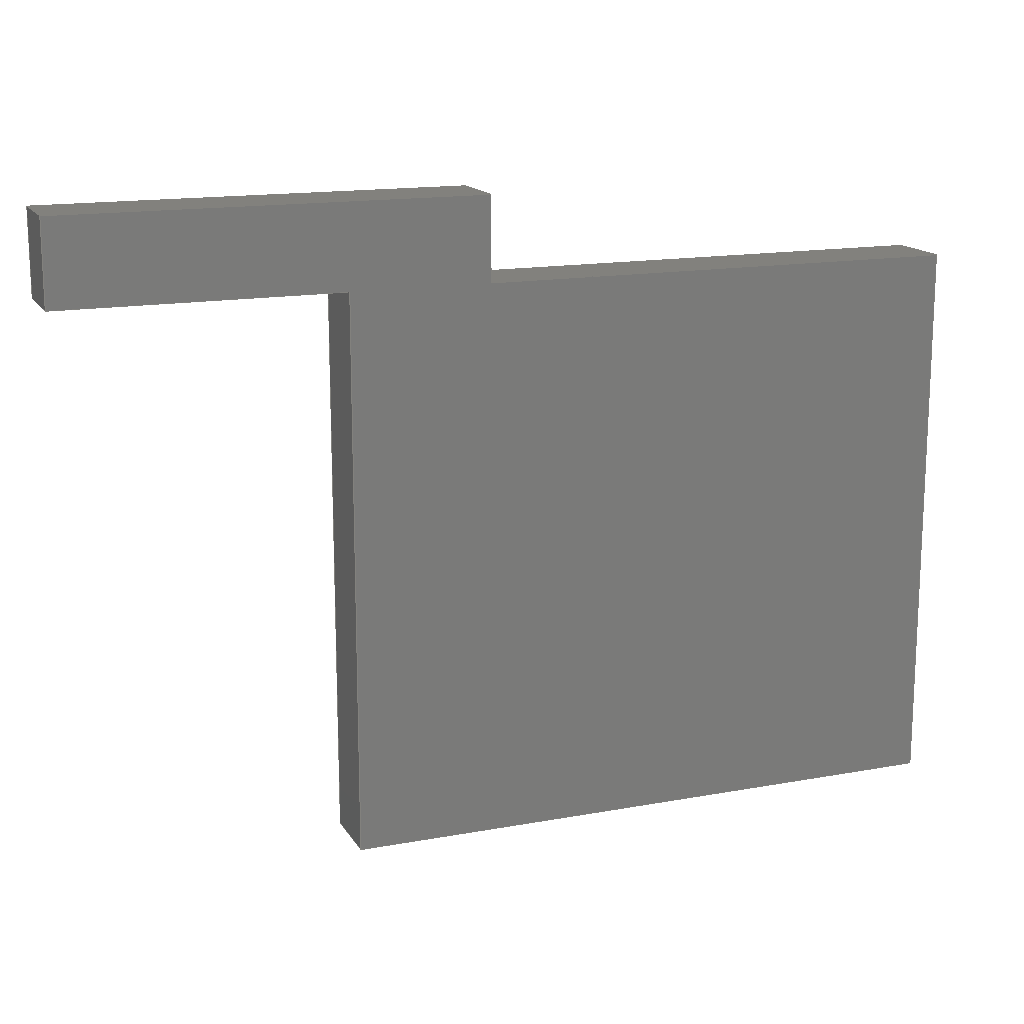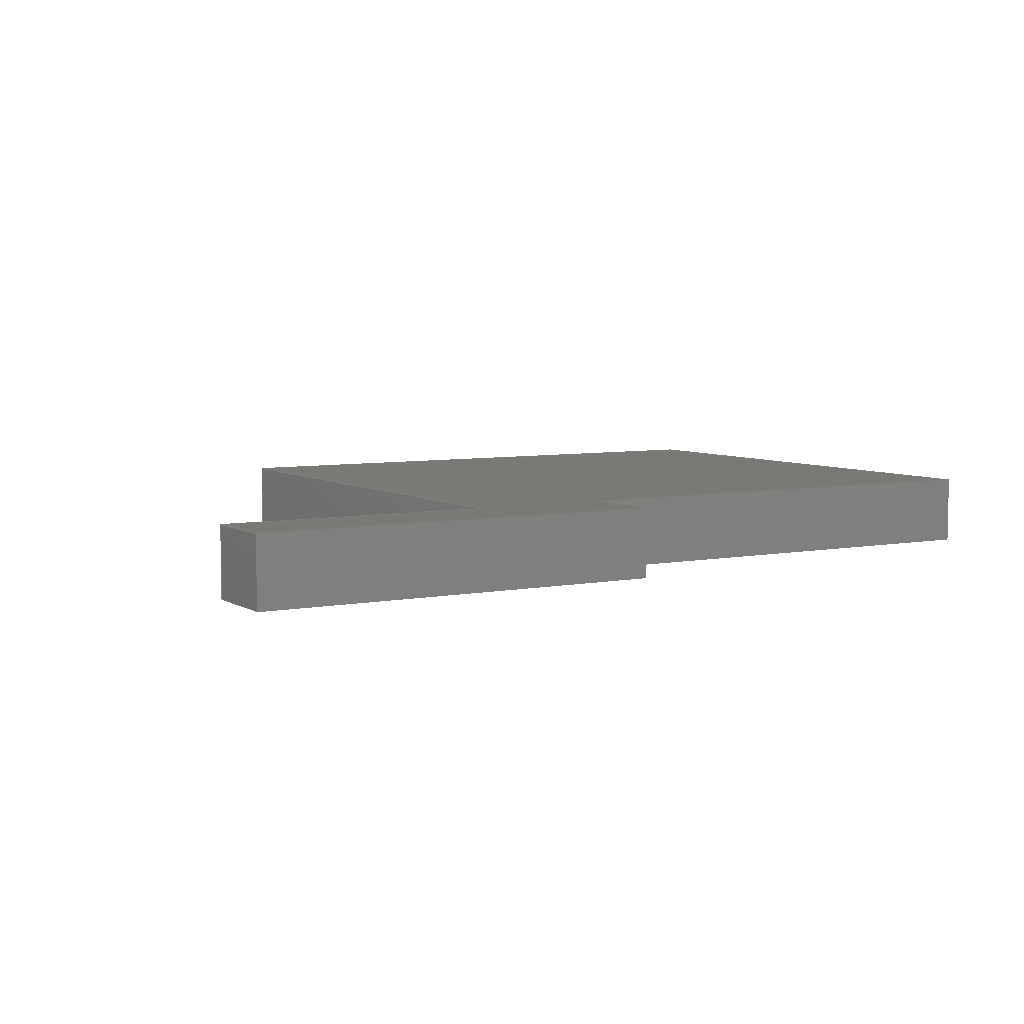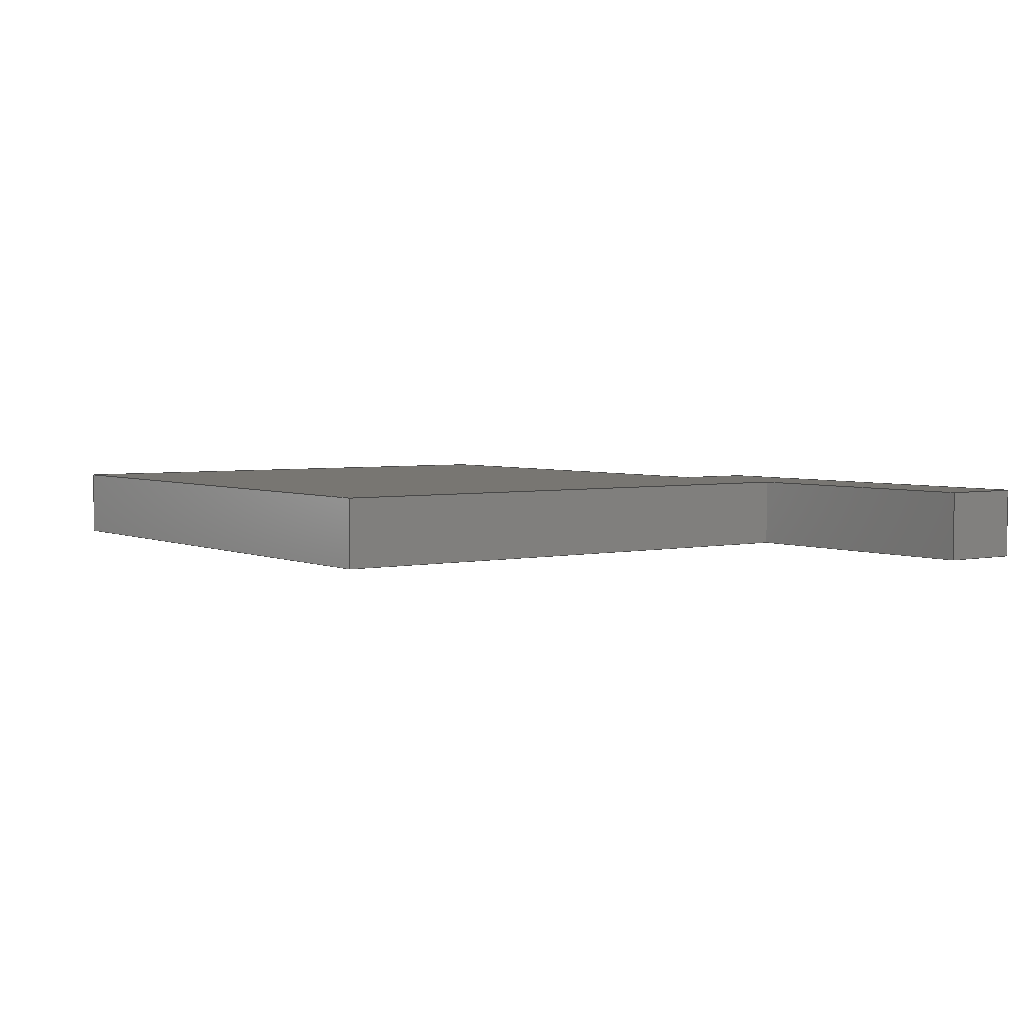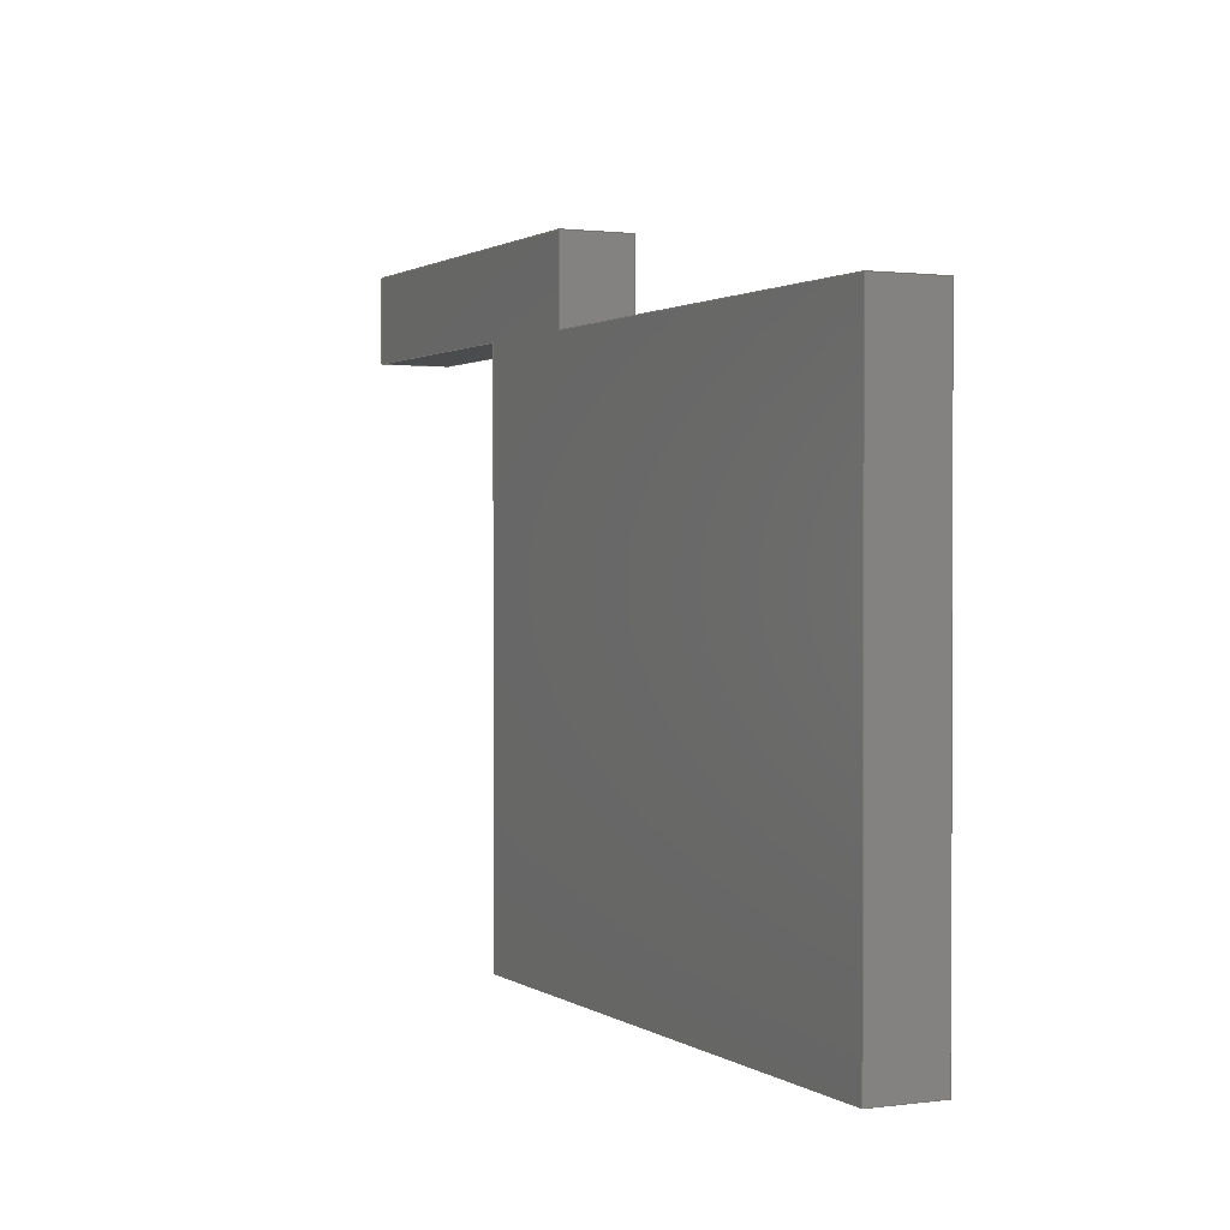
<metadata>
{"format":"step","ext":"step","renderer":"f3d","projection":"perspective","resolution":1024,"background":"white","views":[{"elev":15.4,"azim":-21.3,"up":"+Z"},{"elev":6.1,"azim":-30.7,"up":"+Y"},{"elev":3.7,"azim":-125.6,"up":"+Y"},{"elev":1.2,"azim":64.3,"up":"+Z"}]}
</metadata>
<code>
ISO-10303-21;
DATA;
#1=MECHANICAL_DESIGN_GEOMETRIC_PRESENTATION_REPRESENTATION('',(#4),#306);
#2=SHAPE_REPRESENTATION_RELATIONSHIP('SRR','None',#313,#3);
#3=ADVANCED_BREP_SHAPE_REPRESENTATION('',(#5),#305);
#4=STYLED_ITEM('',(#323),#5);
#5=MANIFOLD_SOLID_BREP('Body1',#182);
#6=FACE_OUTER_BOUND('',#16,.T.);
#7=FACE_OUTER_BOUND('',#17,.T.);
#8=FACE_OUTER_BOUND('',#18,.T.);
#9=FACE_OUTER_BOUND('',#19,.T.);
#10=FACE_OUTER_BOUND('',#20,.T.);
#11=FACE_OUTER_BOUND('',#21,.T.);
#12=FACE_OUTER_BOUND('',#22,.T.);
#13=FACE_OUTER_BOUND('',#23,.T.);
#14=FACE_OUTER_BOUND('',#24,.T.);
#15=FACE_OUTER_BOUND('',#25,.T.);
#16=EDGE_LOOP('',(#114,#115,#116,#117));
#17=EDGE_LOOP('',(#118,#119,#120,#121));
#18=EDGE_LOOP('',(#122,#123,#124,#125));
#19=EDGE_LOOP('',(#126,#127,#128,#129));
#20=EDGE_LOOP('',(#130,#131,#132,#133));
#21=EDGE_LOOP('',(#134,#135,#136,#137));
#22=EDGE_LOOP('',(#138,#139,#140,#141));
#23=EDGE_LOOP('',(#142,#143,#144,#145));
#24=EDGE_LOOP('',(#146,#147,#148,#149,#150,#151,#152,#153));
#25=EDGE_LOOP('',(#154,#155,#156,#157,#158,#159,#160,#161));
#26=LINE('',#256,#50);
#27=LINE('',#258,#51);
#28=LINE('',#260,#52);
#29=LINE('',#261,#53);
#30=LINE('',#264,#54);
#31=LINE('',#266,#55);
#32=LINE('',#267,#56);
#33=LINE('',#271,#57);
#34=LINE('',#273,#58);
#35=LINE('',#275,#59);
#36=LINE('',#276,#60);
#37=LINE('',#279,#61);
#38=LINE('',#281,#62);
#39=LINE('',#282,#63);
#40=LINE('',#284,#64);
#41=LINE('',#285,#65);
#42=LINE('',#288,#66);
#43=LINE('',#290,#67);
#44=LINE('',#291,#68);
#45=LINE('',#294,#69);
#46=LINE('',#296,#70);
#47=LINE('',#297,#71);
#48=LINE('',#299,#72);
#49=LINE('',#300,#73);
#50=VECTOR('',#210,1);
#51=VECTOR('',#211,1);
#52=VECTOR('',#212,1);
#53=VECTOR('',#213,1);
#54=VECTOR('',#216,1);
#55=VECTOR('',#217,1);
#56=VECTOR('',#218,1);
#57=VECTOR('',#221,1);
#58=VECTOR('',#222,1);
#59=VECTOR('',#223,1);
#60=VECTOR('',#224,1);
#61=VECTOR('',#227,1);
#62=VECTOR('',#228,1);
#63=VECTOR('',#229,1);
#64=VECTOR('',#232,1);
#65=VECTOR('',#233,1);
#66=VECTOR('',#236,1);
#67=VECTOR('',#237,1);
#68=VECTOR('',#238,1);
#69=VECTOR('',#241,1);
#70=VECTOR('',#242,1);
#71=VECTOR('',#243,1);
#72=VECTOR('',#246,1);
#73=VECTOR('',#247,1);
#74=VERTEX_POINT('',#254);
#75=VERTEX_POINT('',#255);
#76=VERTEX_POINT('',#257);
#77=VERTEX_POINT('',#259);
#78=VERTEX_POINT('',#263);
#79=VERTEX_POINT('',#265);
#80=VERTEX_POINT('',#269);
#81=VERTEX_POINT('',#270);
#82=VERTEX_POINT('',#272);
#83=VERTEX_POINT('',#274);
#84=VERTEX_POINT('',#278);
#85=VERTEX_POINT('',#280);
#86=VERTEX_POINT('',#287);
#87=VERTEX_POINT('',#289);
#88=VERTEX_POINT('',#293);
#89=VERTEX_POINT('',#295);
#90=EDGE_CURVE('',#74,#75,#26,.T.);
#91=EDGE_CURVE('',#76,#75,#27,.T.);
#92=EDGE_CURVE('',#76,#77,#28,.T.);
#93=EDGE_CURVE('',#77,#74,#29,.T.);
#94=EDGE_CURVE('',#78,#75,#30,.T.);
#95=EDGE_CURVE('',#78,#79,#31,.T.);
#96=EDGE_CURVE('',#76,#79,#32,.T.);
#97=EDGE_CURVE('',#80,#81,#33,.T.);
#98=EDGE_CURVE('',#80,#82,#34,.T.);
#99=EDGE_CURVE('',#83,#82,#35,.T.);
#100=EDGE_CURVE('',#81,#83,#36,.T.);
#101=EDGE_CURVE('',#77,#84,#37,.T.);
#102=EDGE_CURVE('',#85,#84,#38,.T.);
#103=EDGE_CURVE('',#74,#85,#39,.T.);
#104=EDGE_CURVE('',#82,#85,#40,.T.);
#105=EDGE_CURVE('',#84,#83,#41,.T.);
#106=EDGE_CURVE('',#80,#86,#42,.T.);
#107=EDGE_CURVE('',#87,#81,#43,.T.);
#108=EDGE_CURVE('',#86,#87,#44,.T.);
#109=EDGE_CURVE('',#86,#88,#45,.T.);
#110=EDGE_CURVE('',#89,#87,#46,.T.);
#111=EDGE_CURVE('',#88,#89,#47,.T.);
#112=EDGE_CURVE('',#88,#78,#48,.T.);
#113=EDGE_CURVE('',#79,#89,#49,.T.);
#114=ORIENTED_EDGE('',*,*,#90,.T.);
#115=ORIENTED_EDGE('',*,*,#91,.F.);
#116=ORIENTED_EDGE('',*,*,#92,.T.);
#117=ORIENTED_EDGE('',*,*,#93,.T.);
#118=ORIENTED_EDGE('',*,*,#91,.T.);
#119=ORIENTED_EDGE('',*,*,#94,.F.);
#120=ORIENTED_EDGE('',*,*,#95,.T.);
#121=ORIENTED_EDGE('',*,*,#96,.F.);
#122=ORIENTED_EDGE('',*,*,#97,.F.);
#123=ORIENTED_EDGE('',*,*,#98,.T.);
#124=ORIENTED_EDGE('',*,*,#99,.F.);
#125=ORIENTED_EDGE('',*,*,#100,.F.);
#126=ORIENTED_EDGE('',*,*,#101,.T.);
#127=ORIENTED_EDGE('',*,*,#102,.F.);
#128=ORIENTED_EDGE('',*,*,#103,.F.);
#129=ORIENTED_EDGE('',*,*,#93,.F.);
#130=ORIENTED_EDGE('',*,*,#104,.T.);
#131=ORIENTED_EDGE('',*,*,#102,.T.);
#132=ORIENTED_EDGE('',*,*,#105,.T.);
#133=ORIENTED_EDGE('',*,*,#99,.T.);
#134=ORIENTED_EDGE('',*,*,#106,.F.);
#135=ORIENTED_EDGE('',*,*,#97,.T.);
#136=ORIENTED_EDGE('',*,*,#107,.F.);
#137=ORIENTED_EDGE('',*,*,#108,.F.);
#138=ORIENTED_EDGE('',*,*,#109,.F.);
#139=ORIENTED_EDGE('',*,*,#108,.T.);
#140=ORIENTED_EDGE('',*,*,#110,.F.);
#141=ORIENTED_EDGE('',*,*,#111,.F.);
#142=ORIENTED_EDGE('',*,*,#112,.F.);
#143=ORIENTED_EDGE('',*,*,#111,.T.);
#144=ORIENTED_EDGE('',*,*,#113,.F.);
#145=ORIENTED_EDGE('',*,*,#95,.F.);
#146=ORIENTED_EDGE('',*,*,#96,.T.);
#147=ORIENTED_EDGE('',*,*,#113,.T.);
#148=ORIENTED_EDGE('',*,*,#110,.T.);
#149=ORIENTED_EDGE('',*,*,#107,.T.);
#150=ORIENTED_EDGE('',*,*,#100,.T.);
#151=ORIENTED_EDGE('',*,*,#105,.F.);
#152=ORIENTED_EDGE('',*,*,#101,.F.);
#153=ORIENTED_EDGE('',*,*,#92,.F.);
#154=ORIENTED_EDGE('',*,*,#94,.T.);
#155=ORIENTED_EDGE('',*,*,#90,.F.);
#156=ORIENTED_EDGE('',*,*,#103,.T.);
#157=ORIENTED_EDGE('',*,*,#104,.F.);
#158=ORIENTED_EDGE('',*,*,#98,.F.);
#159=ORIENTED_EDGE('',*,*,#106,.T.);
#160=ORIENTED_EDGE('',*,*,#109,.T.);
#161=ORIENTED_EDGE('',*,*,#112,.T.);
#162=PLANE('',#196);
#163=PLANE('',#197);
#164=PLANE('',#198);
#165=PLANE('',#199);
#166=PLANE('',#200);
#167=PLANE('',#201);
#168=PLANE('',#202);
#169=PLANE('',#203);
#170=PLANE('',#204);
#171=PLANE('',#205);
#172=ADVANCED_FACE('',(#6),#162,.T.);
#173=ADVANCED_FACE('',(#7),#163,.T.);
#174=ADVANCED_FACE('',(#8),#164,.T.);
#175=ADVANCED_FACE('',(#9),#165,.T.);
#176=ADVANCED_FACE('',(#10),#166,.T.);
#177=ADVANCED_FACE('',(#11),#167,.T.);
#178=ADVANCED_FACE('',(#12),#168,.T.);
#179=ADVANCED_FACE('',(#13),#169,.T.);
#180=ADVANCED_FACE('',(#14),#170,.T.);
#181=ADVANCED_FACE('',(#15),#171,.F.);
#182=CLOSED_SHELL('',(#172,#173,#174,#175,#176,#177,#178,#179,#180,#181));
#183=DERIVED_UNIT_ELEMENT(#185,1);
#184=DERIVED_UNIT_ELEMENT(#308,3);
#185=(
MASS_UNIT()
NAMED_UNIT(*)
SI_UNIT(.KILO.,.GRAM.)
);
#186=DERIVED_UNIT((#183,#184));
#187=MEASURE_REPRESENTATION_ITEM('density measure',
POSITIVE_RATIO_MEASURE(7850),#186);
#188=PROPERTY_DEFINITION_REPRESENTATION(#193,#190);
#189=PROPERTY_DEFINITION_REPRESENTATION(#194,#191);
#190=REPRESENTATION('material name',(#192),#305);
#191=REPRESENTATION('density',(#187),#305);
#192=DESCRIPTIVE_REPRESENTATION_ITEM('Steel','Steel');
#193=PROPERTY_DEFINITION('material property','material name',#315);
#194=PROPERTY_DEFINITION('material property','density of part',#315);
#195=AXIS2_PLACEMENT_3D('placement',#252,#206,#207);
#196=AXIS2_PLACEMENT_3D('',#253,#208,#209);
#197=AXIS2_PLACEMENT_3D('',#262,#214,#215);
#198=AXIS2_PLACEMENT_3D('',#268,#219,#220);
#199=AXIS2_PLACEMENT_3D('',#277,#225,#226);
#200=AXIS2_PLACEMENT_3D('',#283,#230,#231);
#201=AXIS2_PLACEMENT_3D('',#286,#234,#235);
#202=AXIS2_PLACEMENT_3D('',#292,#239,#240);
#203=AXIS2_PLACEMENT_3D('',#298,#244,#245);
#204=AXIS2_PLACEMENT_3D('',#301,#248,#249);
#205=AXIS2_PLACEMENT_3D('',#302,#250,#251);
#206=DIRECTION('axis',(0,0,1));
#207=DIRECTION('refdir',(1,0,0));
#208=DIRECTION('center_axis',(1,0,-2.22e-16));
#209=DIRECTION('ref_axis',(-2.22e-16,0,-1));
#210=DIRECTION('',(-1.11e-16,0,-1));
#211=DIRECTION('',(0,-1,0));
#212=DIRECTION('',(1.11e-16,0,1));
#213=DIRECTION('',(0,-1,-8.882e-16));
#214=DIRECTION('center_axis',(-1.974e-16,0,1));
#215=DIRECTION('ref_axis',(1,0,1.974e-16));
#216=DIRECTION('',(-1,0,-1.974e-16));
#217=DIRECTION('',(0,1,0));
#218=DIRECTION('',(1,0,1.974e-16));
#219=DIRECTION('center_axis',(0,-4.441e-16,-1));
#220=DIRECTION('ref_axis',(4.93e-32,-1,4.441e-16));
#221=DIRECTION('',(0,1,0));
#222=DIRECTION('',(-1,0,0));
#223=DIRECTION('',(4.93e-32,-1,4.441e-16));
#224=DIRECTION('',(-1,0,0));
#225=DIRECTION('center_axis',(0,0,1));
#226=DIRECTION('ref_axis',(0,1,0));
#227=DIRECTION('',(-1,0,0));
#228=DIRECTION('',(0,1,0));
#229=DIRECTION('',(-1,0,0));
#230=DIRECTION('center_axis',(-1,0,0));
#231=DIRECTION('ref_axis',(0,0,1));
#232=DIRECTION('',(1.11e-16,0,1));
#233=DIRECTION('',(-1.11e-16,0,-1));
#234=DIRECTION('center_axis',(-1,0,0));
#235=DIRECTION('ref_axis',(0,0,1));
#236=DIRECTION('',(0,0,-1));
#237=DIRECTION('',(0,0,1));
#238=DIRECTION('',(0,1,0));
#239=DIRECTION('center_axis',(0,0,-1));
#240=DIRECTION('ref_axis',(-1,0,0));
#241=DIRECTION('',(1,0,0));
#242=DIRECTION('',(-1,0,0));
#243=DIRECTION('',(0,1,0));
#244=DIRECTION('center_axis',(1,0,1.11e-16));
#245=DIRECTION('ref_axis',(1.11e-16,0,-1));
#246=DIRECTION('',(-1.11e-16,0,1));
#247=DIRECTION('',(1.11e-16,0,-1));
#248=DIRECTION('center_axis',(0,1,0));
#249=DIRECTION('ref_axis',(0,0,1));
#250=DIRECTION('center_axis',(0,1,0));
#251=DIRECTION('ref_axis',(1,0,0));
#252=CARTESIAN_POINT('',(0,0,0));
#253=CARTESIAN_POINT('Origin',(-1.294,0.25,2.261));
#254=CARTESIAN_POINT('',(-1.294,0,2.561));
#255=CARTESIAN_POINT('',(-1.294,0,1.961));
#256=CARTESIAN_POINT('',(-1.294,0,1.961));
#257=CARTESIAN_POINT('',(-1.294,0.5,1.961));
#258=CARTESIAN_POINT('',(-1.294,0.125,1.961));
#259=CARTESIAN_POINT('',(-1.294,0.5,2.561));
#260=CARTESIAN_POINT('',(-1.294,0.5,2.561));
#261=CARTESIAN_POINT('',(-1.294,0,2.561));
#262=CARTESIAN_POINT('Origin',(-2.294,0,1.961));
#263=CARTESIAN_POINT('',(2.206,0,1.961));
#264=CARTESIAN_POINT('',(2.206,0,1.961));
#265=CARTESIAN_POINT('',(2.206,0.5,1.961));
#266=CARTESIAN_POINT('',(2.206,0,1.961));
#267=CARTESIAN_POINT('',(2.206,0.5,1.961));
#268=CARTESIAN_POINT('Origin',(-2.294,0.5,1.961));
#269=CARTESIAN_POINT('',(-2.294,0,1.961));
#270=CARTESIAN_POINT('',(-2.294,0.5,1.961));
#271=CARTESIAN_POINT('',(-2.294,0,1.961));
#272=CARTESIAN_POINT('',(-4.294,0,1.961));
#273=CARTESIAN_POINT('',(-2.294,0,1.961));
#274=CARTESIAN_POINT('',(-4.294,0.5,1.961));
#275=CARTESIAN_POINT('',(-4.294,0,1.961));
#276=CARTESIAN_POINT('',(-2.294,0.5,1.961));
#277=CARTESIAN_POINT('Origin',(-2.294,0,2.561));
#278=CARTESIAN_POINT('',(-4.294,0.5,2.561));
#279=CARTESIAN_POINT('',(-2.294,0.5,2.561));
#280=CARTESIAN_POINT('',(-4.294,0,2.561));
#281=CARTESIAN_POINT('',(-4.294,0.5,2.561));
#282=CARTESIAN_POINT('',(-2.294,0,2.561));
#283=CARTESIAN_POINT('Origin',(-4.294,0.25,2.261));
#284=CARTESIAN_POINT('',(-4.294,0,2.561));
#285=CARTESIAN_POINT('',(-4.294,0.5,1.961));
#286=CARTESIAN_POINT('Origin',(-2.294,0,-2.039));
#287=CARTESIAN_POINT('',(-2.294,0,-2.039));
#288=CARTESIAN_POINT('',(-2.294,0,1.961));
#289=CARTESIAN_POINT('',(-2.294,0.5,-2.039));
#290=CARTESIAN_POINT('',(-2.294,0.5,1.961));
#291=CARTESIAN_POINT('',(-2.294,0,-2.039));
#292=CARTESIAN_POINT('Origin',(2.206,0,-2.039));
#293=CARTESIAN_POINT('',(2.206,0,-2.039));
#294=CARTESIAN_POINT('',(-2.294,0,-2.039));
#295=CARTESIAN_POINT('',(2.206,0.5,-2.039));
#296=CARTESIAN_POINT('',(-2.294,0.5,-2.039));
#297=CARTESIAN_POINT('',(2.206,0,-2.039));
#298=CARTESIAN_POINT('Origin',(2.206,0,1.961));
#299=CARTESIAN_POINT('',(2.206,0,-2.039));
#300=CARTESIAN_POINT('',(2.206,0.5,-2.039));
#301=CARTESIAN_POINT('Origin',(-0.04442,0.5,-0.03949));
#302=CARTESIAN_POINT('Origin',(-0.04442,0,-0.03949));
#303=UNCERTAINTY_MEASURE_WITH_UNIT(LENGTH_MEASURE(0.001),#307,
'DISTANCE_ACCURACY_VALUE',
'Maximum model space distance between geometric entities at asserted c
onnectivities');
#304=UNCERTAINTY_MEASURE_WITH_UNIT(LENGTH_MEASURE(0.001),#307,
'DISTANCE_ACCURACY_VALUE',
'Maximum model space distance between geometric entities at asserted c
onnectivities');
#305=(
GEOMETRIC_REPRESENTATION_CONTEXT(3)
GLOBAL_UNCERTAINTY_ASSIGNED_CONTEXT((#303))
GLOBAL_UNIT_ASSIGNED_CONTEXT((#307,#309,#310))
REPRESENTATION_CONTEXT('','3D')
);
#306=(
GEOMETRIC_REPRESENTATION_CONTEXT(3)
GLOBAL_UNCERTAINTY_ASSIGNED_CONTEXT((#304))
GLOBAL_UNIT_ASSIGNED_CONTEXT((#307,#309,#310))
REPRESENTATION_CONTEXT('','3D')
);
#307=(
LENGTH_UNIT()
NAMED_UNIT(*)
SI_UNIT(.CENTI.,.METRE.)
);
#308=(
LENGTH_UNIT()
NAMED_UNIT(*)
SI_UNIT($,.METRE.)
);
#309=(
NAMED_UNIT(*)
PLANE_ANGLE_UNIT()
SI_UNIT($,.RADIAN.)
);
#310=(
NAMED_UNIT(*)
SI_UNIT($,.STERADIAN.)
SOLID_ANGLE_UNIT()
);
#311=SHAPE_DEFINITION_REPRESENTATION(#312,#313);
#312=PRODUCT_DEFINITION_SHAPE('',$,#315);
#313=SHAPE_REPRESENTATION('',(#195),#305);
#314=PRODUCT_DEFINITION_CONTEXT('part definition',#319,'design');
#315=PRODUCT_DEFINITION('Untitled','Untitled',#316,#314);
#316=PRODUCT_DEFINITION_FORMATION('',$,#321);
#317=PRODUCT_RELATED_PRODUCT_CATEGORY('Untitled','Untitled',(#321));
#318=APPLICATION_PROTOCOL_DEFINITION('international standard',
'automotive_design',2009,#319);
#319=APPLICATION_CONTEXT(
'Core Data for Automotive Mechanical Design Process');
#320=PRODUCT_CONTEXT('part definition',#319,'mechanical');
#321=PRODUCT('Untitled','Untitled',$,(#320));
#322=PRESENTATION_STYLE_ASSIGNMENT((#324));
#323=PRESENTATION_STYLE_ASSIGNMENT((#325));
#324=SURFACE_STYLE_USAGE(.BOTH.,#326);
#325=SURFACE_STYLE_USAGE(.BOTH.,#327);
#326=SURFACE_SIDE_STYLE('',(#328));
#327=SURFACE_SIDE_STYLE('',(#329));
#328=SURFACE_STYLE_FILL_AREA(#330);
#329=SURFACE_STYLE_FILL_AREA(#331);
#330=FILL_AREA_STYLE('Steel - Satin',(#332));
#331=FILL_AREA_STYLE('Plastic - Glossy (Black)',(#333));
#332=FILL_AREA_STYLE_COLOUR('Steel - Satin',#334);
#333=FILL_AREA_STYLE_COLOUR('Plastic - Glossy (Black)',#335);
#334=COLOUR_RGB('Steel - Satin',0.6275,0.6275,0.6275);
#335=COLOUR_RGB('Plastic - Glossy (Black)',0.09804,0.09804,
0.09804);
ENDSEC;
END-ISO-10303-21;

</code>
